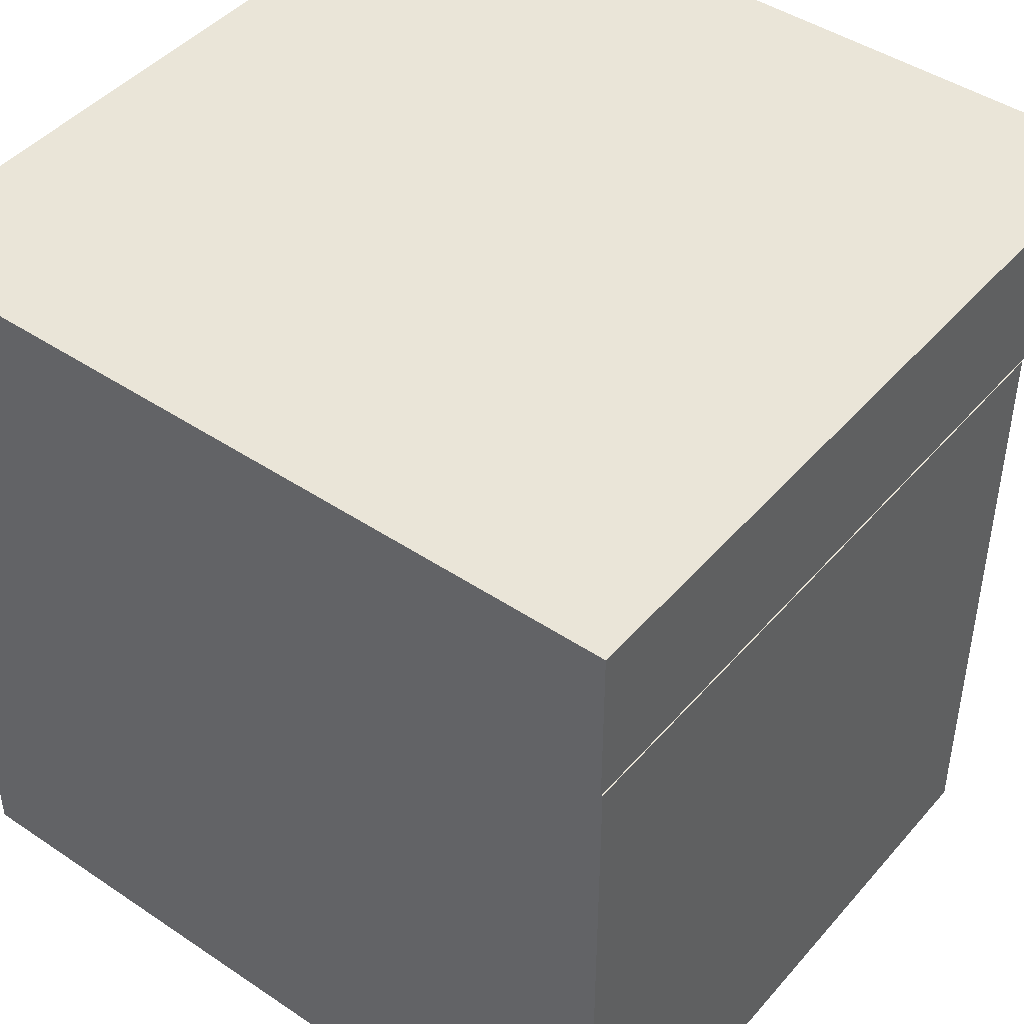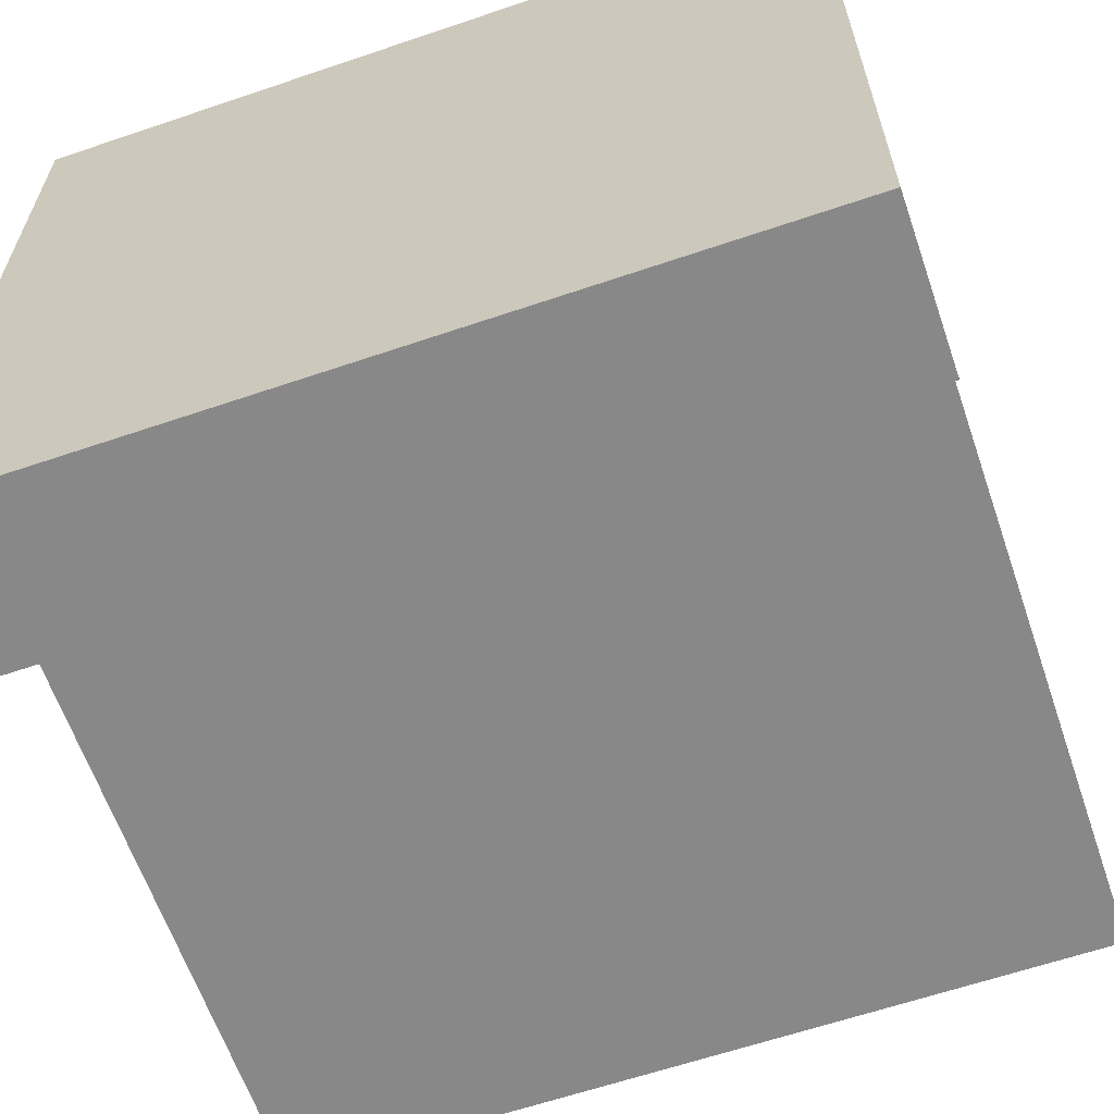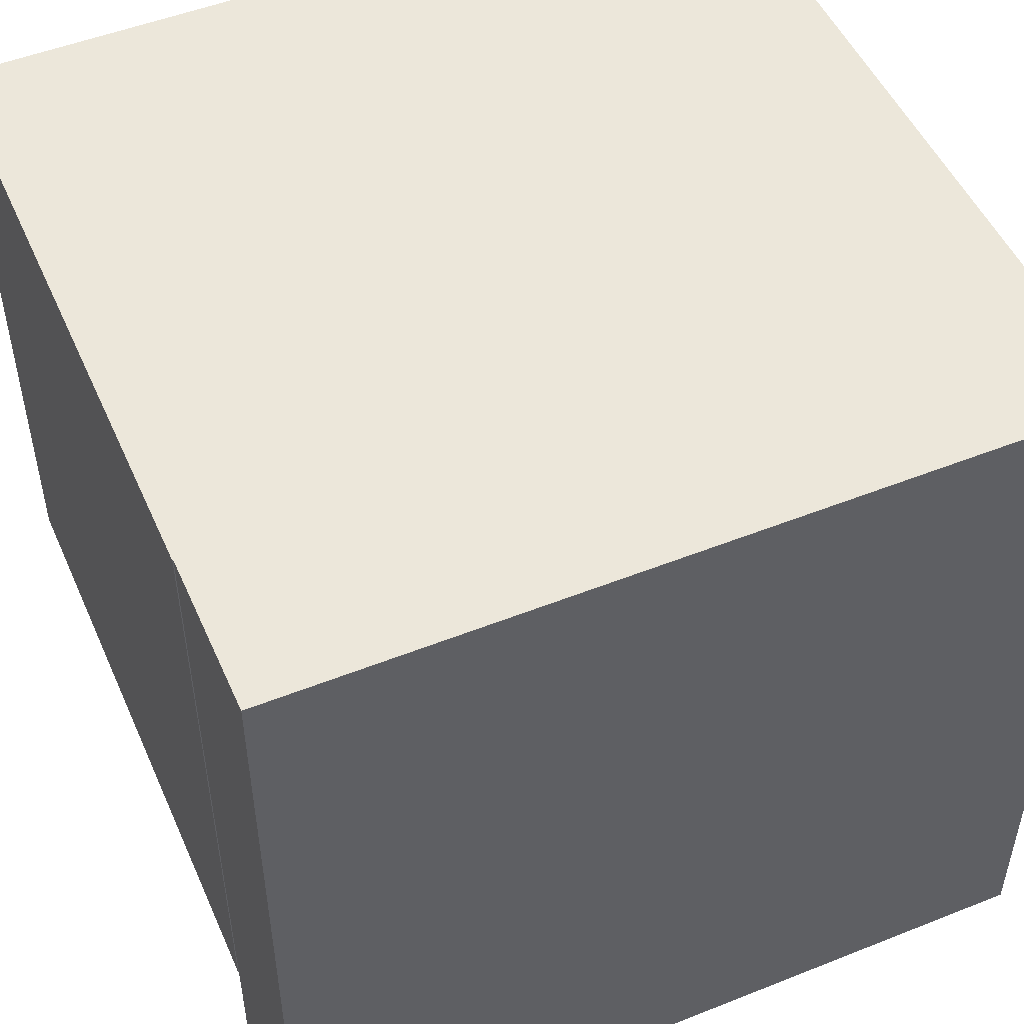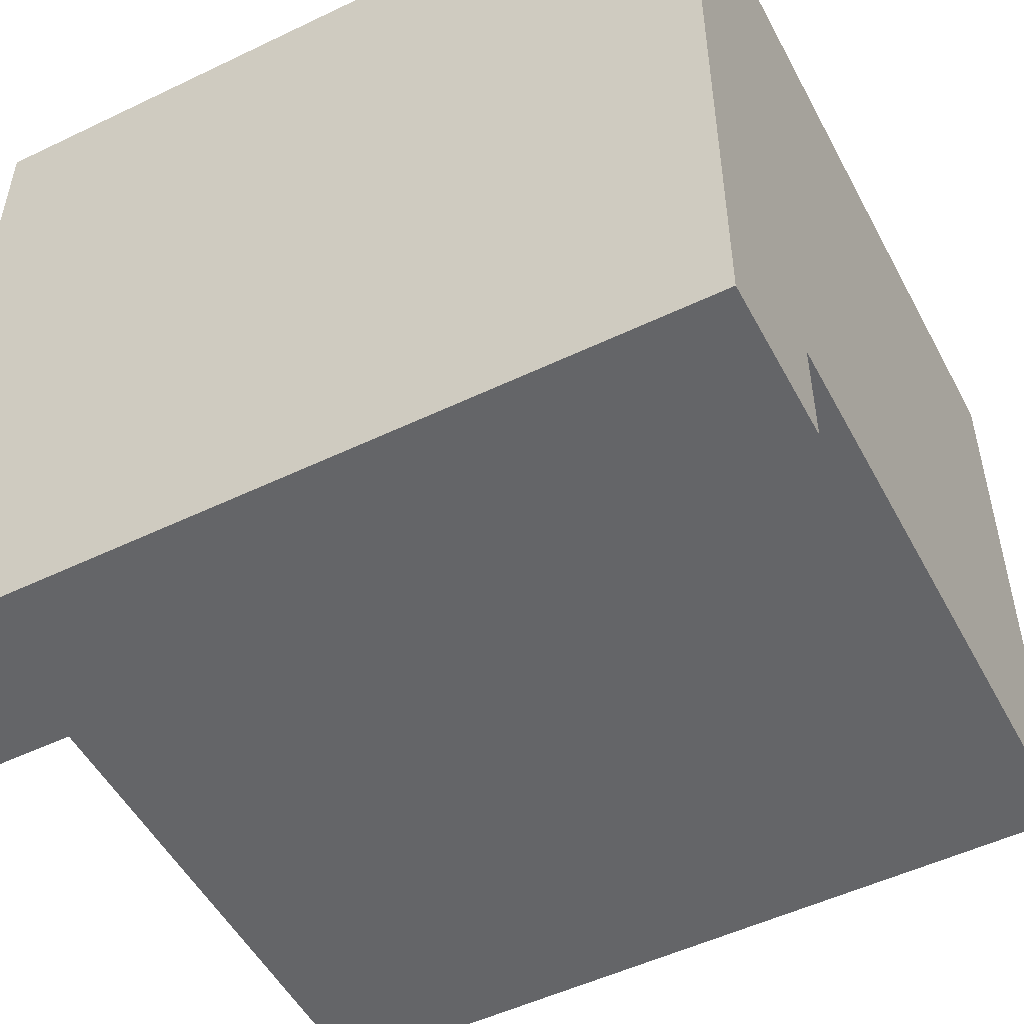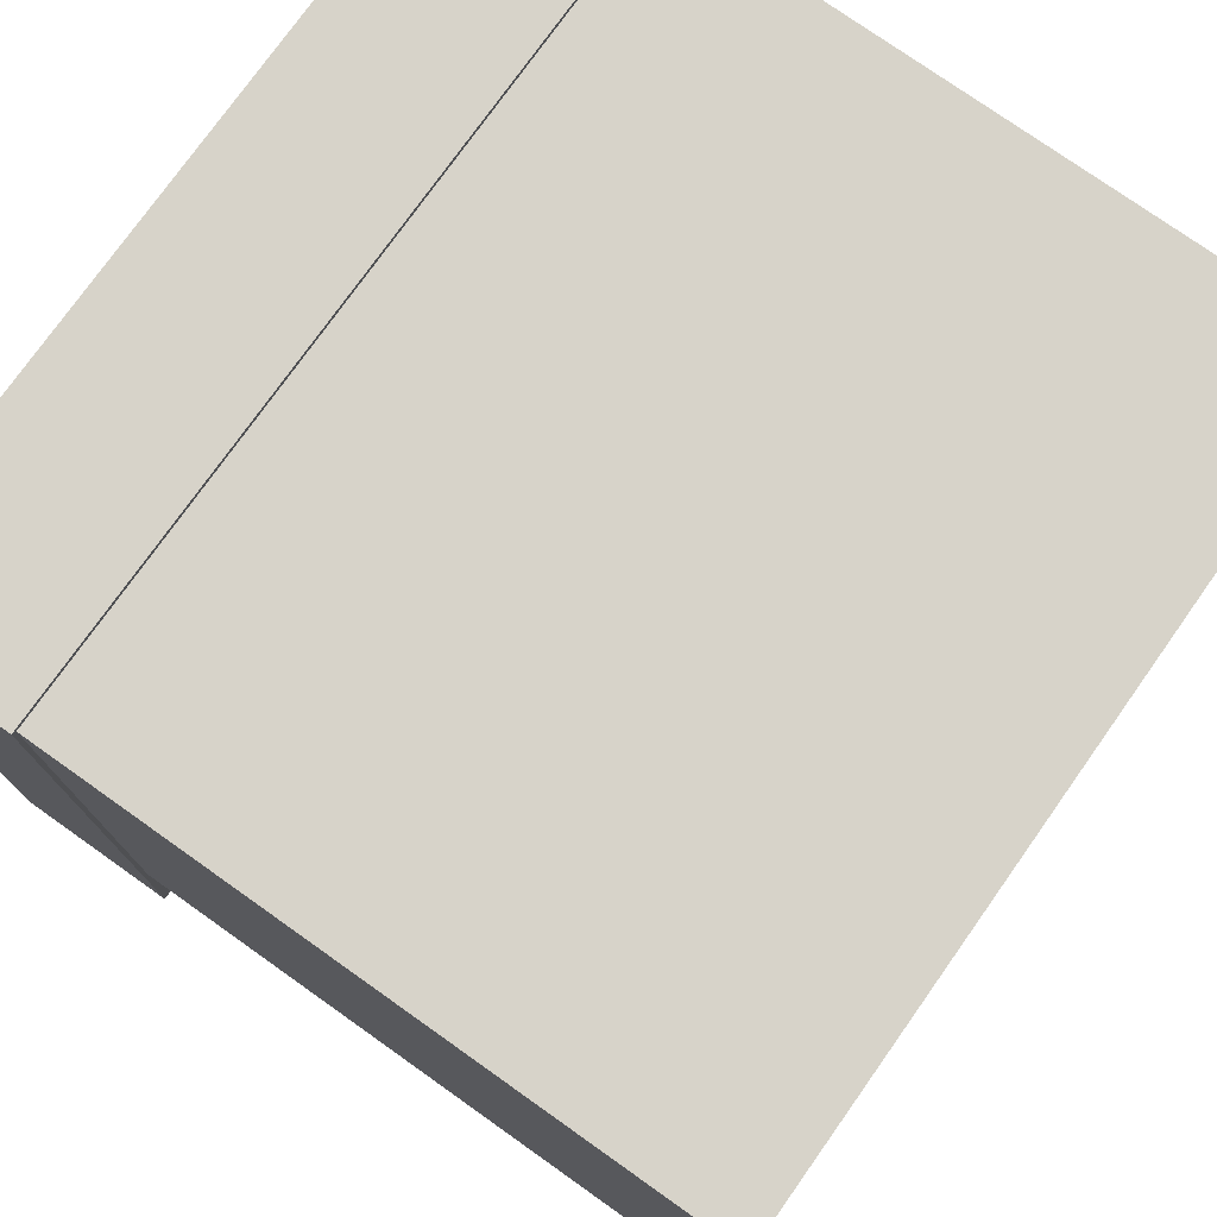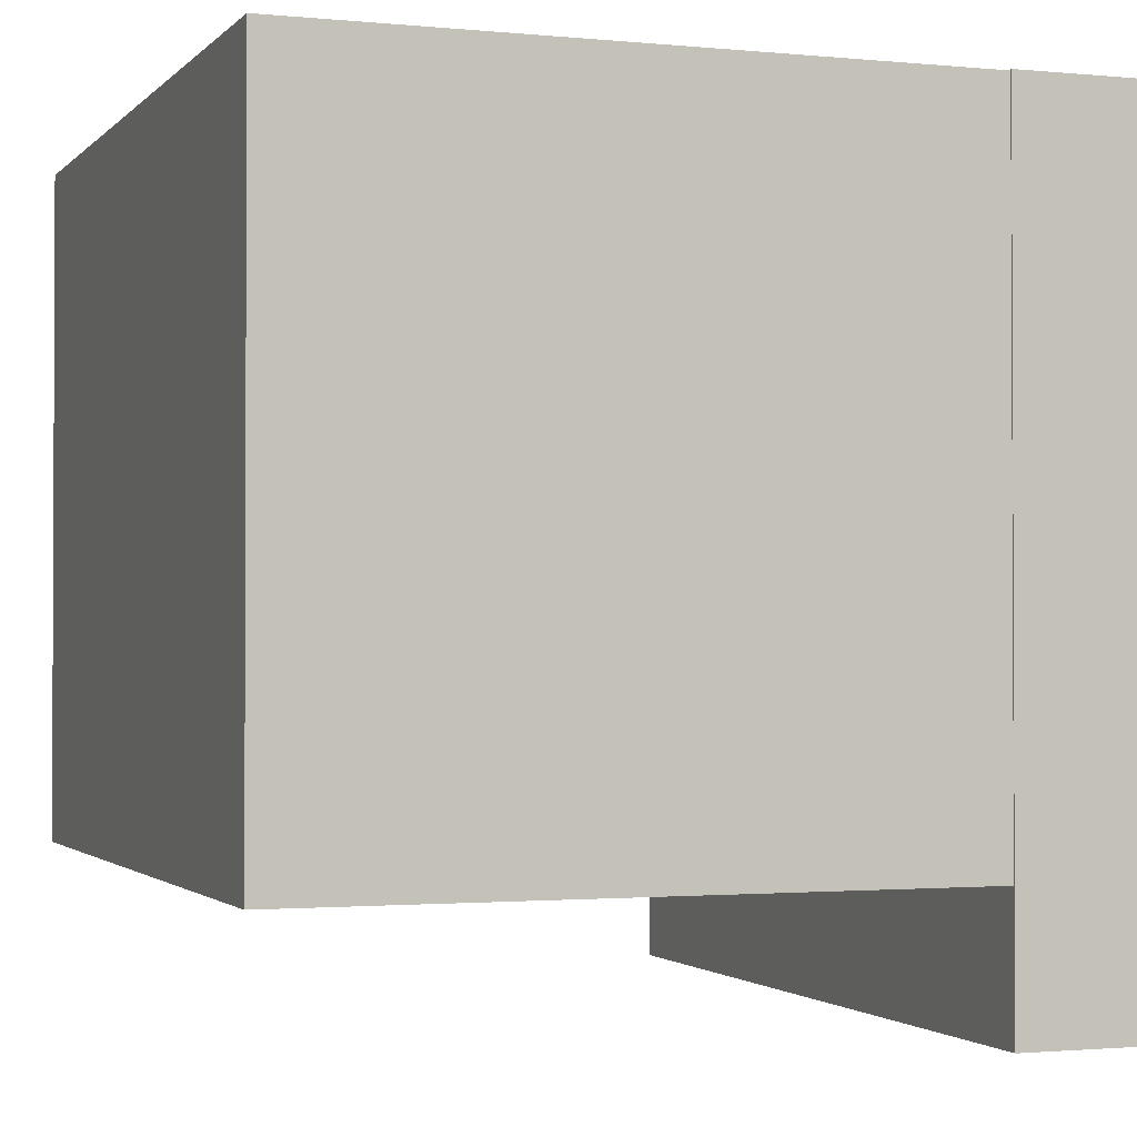
<metadata>
{"format":"obj","ext":"obj","renderer":"f3d","projection":"perspective","resolution":1024,"background":"white","views":[{"elev":44.8,"azim":37.9,"up":"+Y"},{"elev":-62.7,"azim":-161.0,"up":"+Z"},{"elev":50.6,"azim":156.5,"up":"+Z"},{"elev":-51.5,"azim":-152.5,"up":"+Z"},{"elev":76.3,"azim":-54.7,"up":"+Z"},{"elev":-1.5,"azim":70.0,"up":"+Z"}]}
</metadata>
<code>
o Cube
v 0.5 0.298 -0.3315
v 0.5 -0.4987 -0.3315
v 0.5 0.298 0.4973
v 0.5 -0.4987 0.4973
v -0.5 0.298 -0.3315
v -0.5 -0.4987 -0.3315
v -0.5 0.298 0.4973
v -0.5 -0.4987 0.4973
v -0.5049 0.2994 0.4993
v -0.5049 0.5013 0.4993
v -0.5049 0.2994 -0.5007
v -0.5049 0.5013 -0.5007
v 0.4992 0.2994 0.4993
v 0.4992 0.5013 0.4993
v 0.4992 0.2994 -0.5007
v 0.4992 0.5013 -0.5007
f 1 5 7 3
f 4 3 7 8
f 8 7 5 6
f 6 2 4 8
f 2 1 3 4
f 6 5 1 2
f 9 10 12 11
f 11 12 16 15
f 15 16 14 13
f 13 14 10 9
f 11 15 13 9
f 16 12 10 14

</code>
